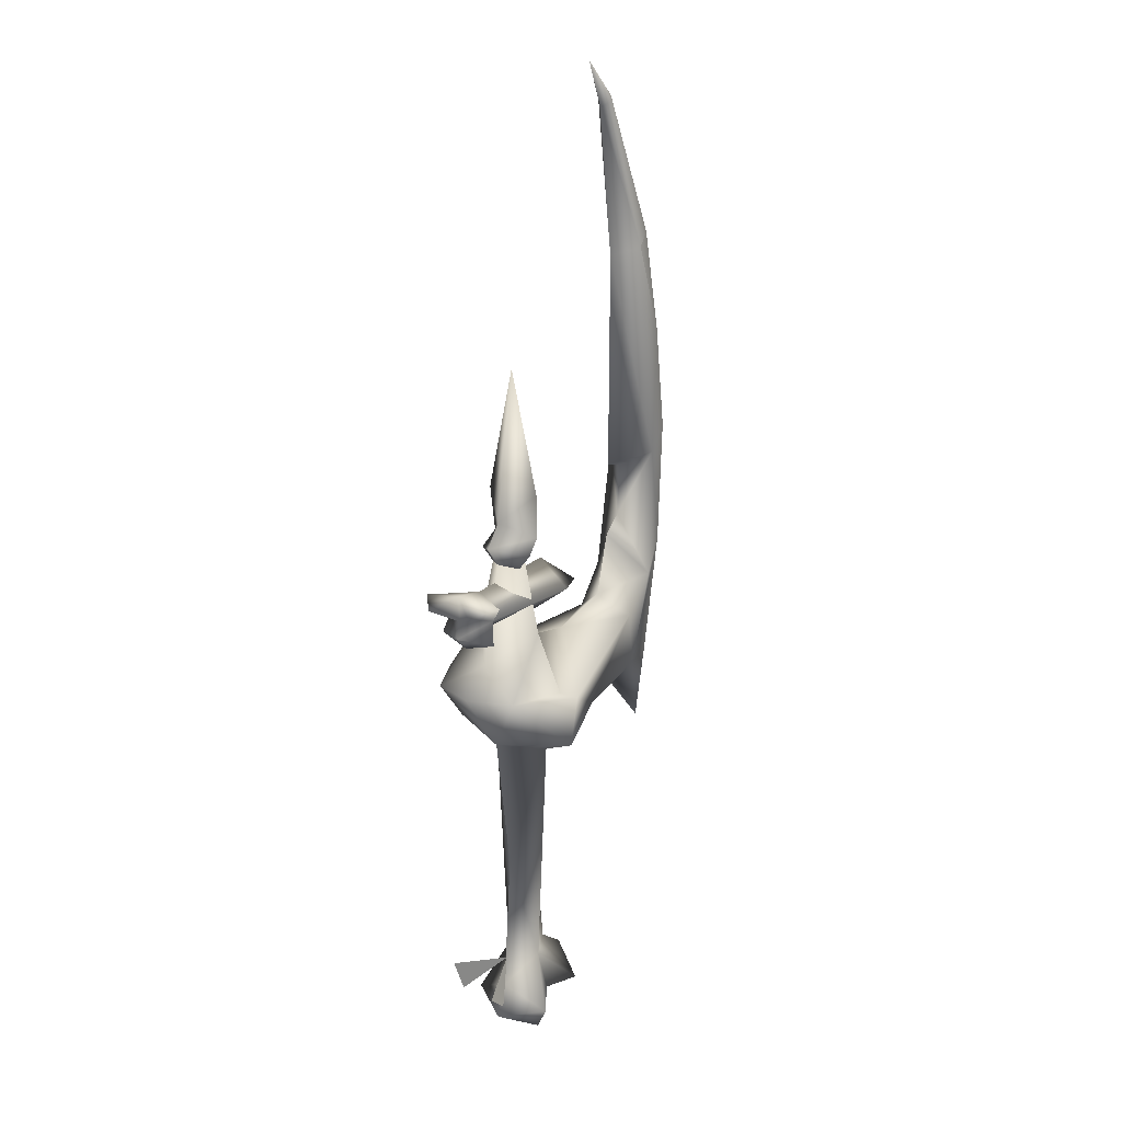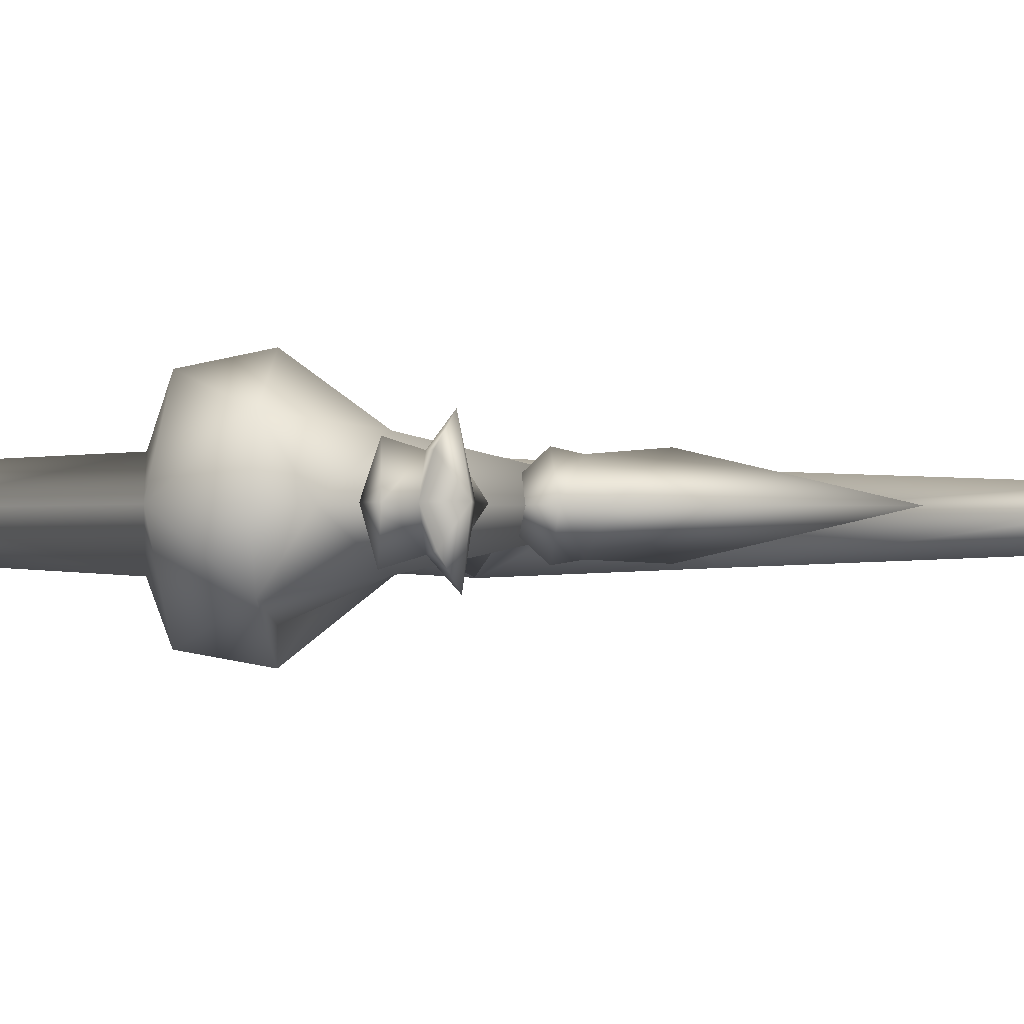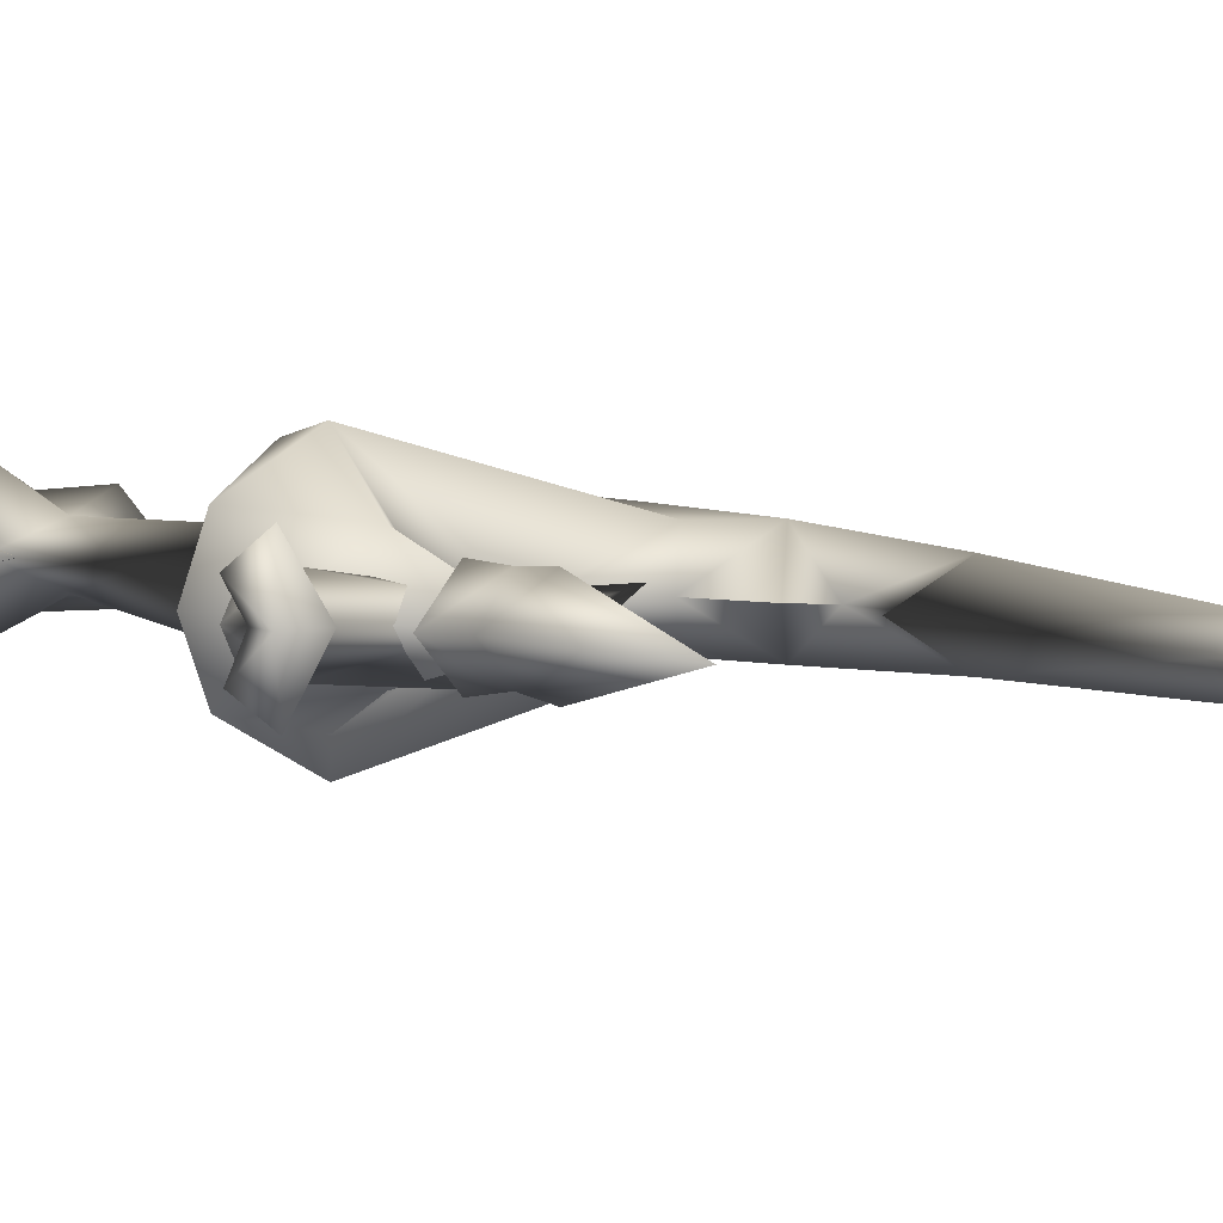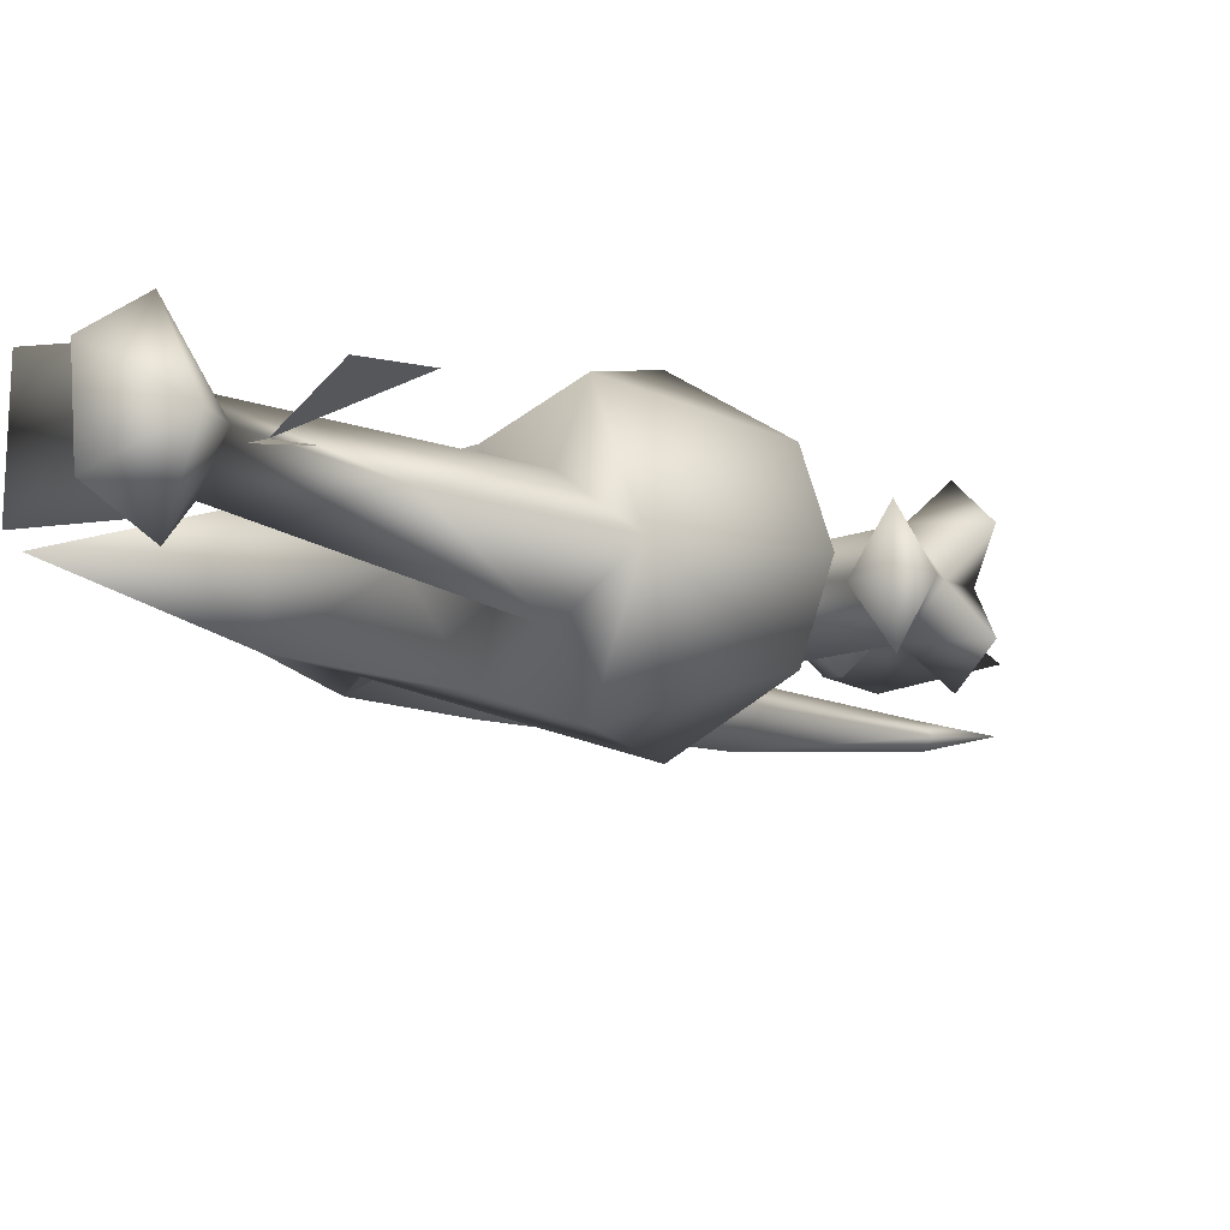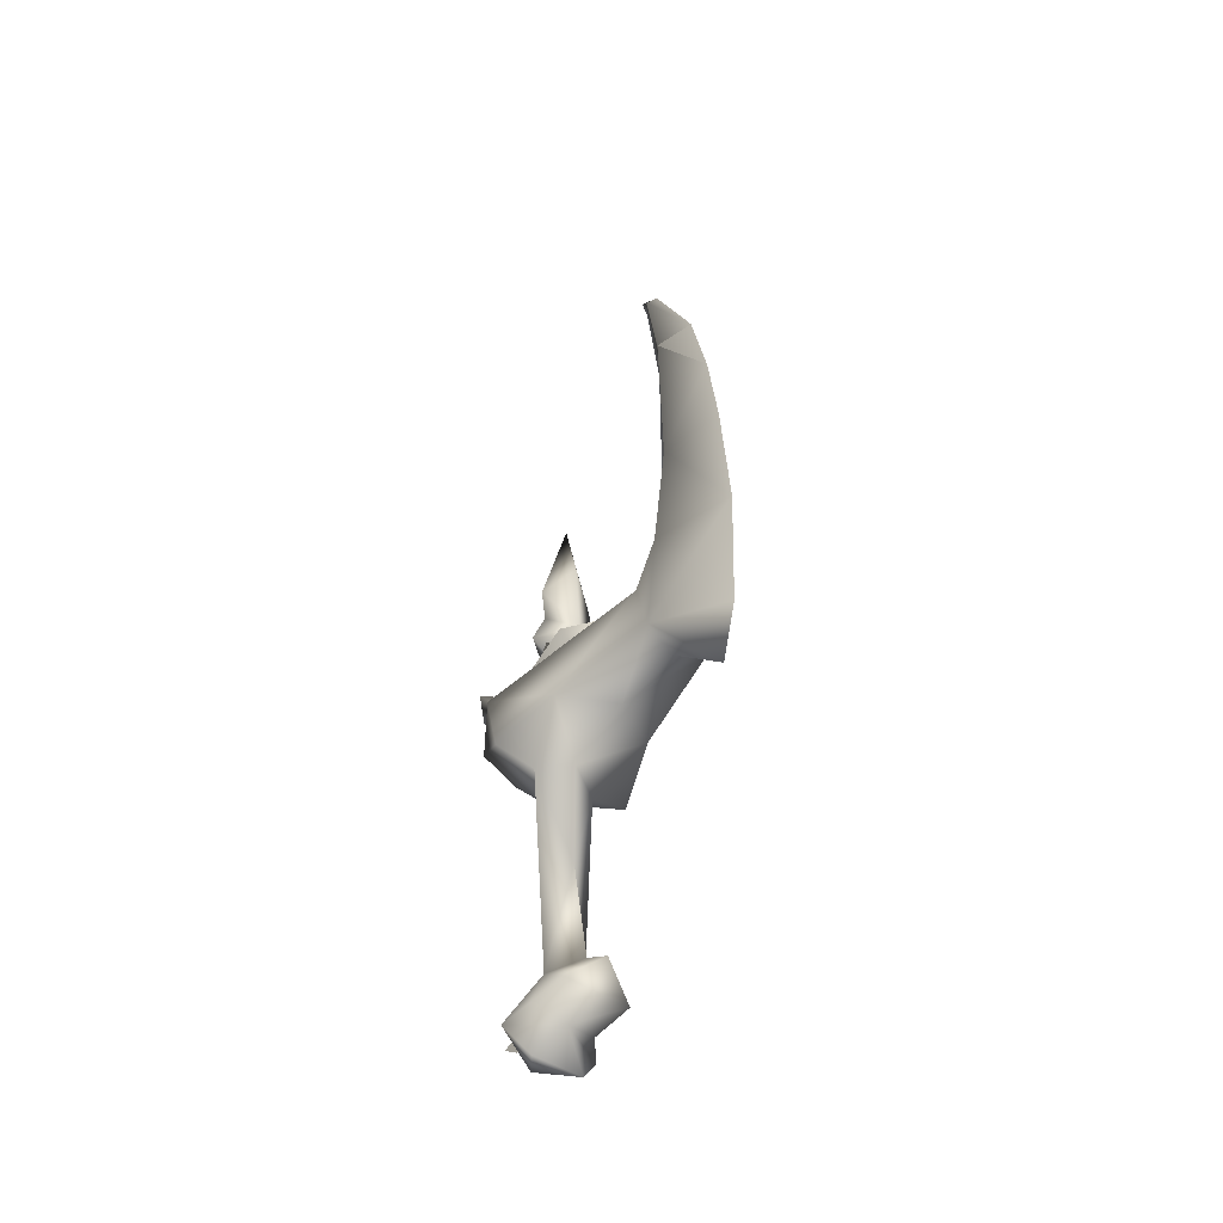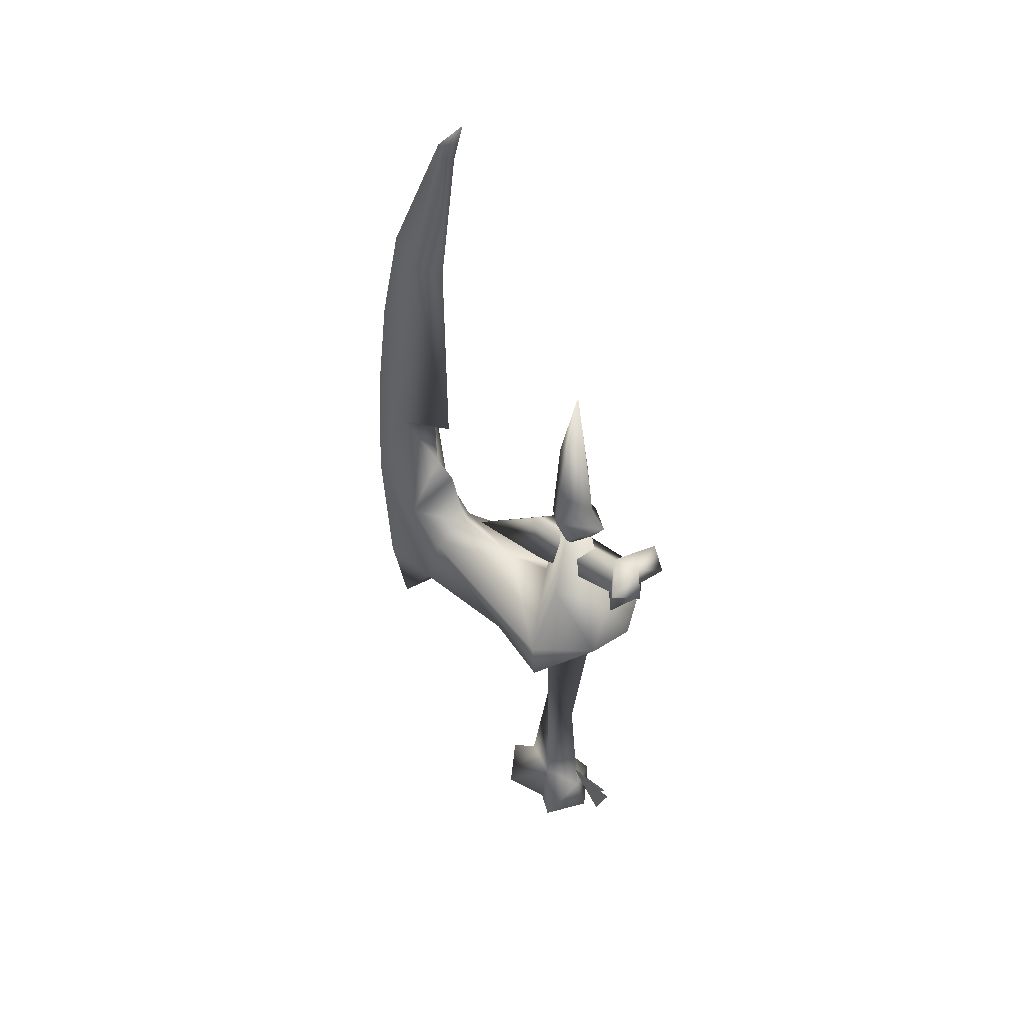
<metadata>
{"format":"obj","ext":"obj","renderer":"f3d","projection":"perspective","resolution":1024,"background":"white","views":[{"elev":17.9,"azim":-53.7,"up":"+Z"},{"elev":-1.9,"azim":-80.9,"up":"+Y"},{"elev":5.0,"azim":-30.7,"up":"+Y"},{"elev":-8.6,"azim":-150.5,"up":"+Y"},{"elev":-51.7,"azim":55.3,"up":"+Z"},{"elev":46.2,"azim":-145.7,"up":"+Z"}]}
</metadata>
<code>
g mesh00
v 3.105 -1.915 -11.96
v 6.755 0.1355 -11.76
v 4.831 -0.1018 1.254
v 3.107 2.343 -11.97
v 2.601 3.367 14.08
v 0.7574 0.2528 -0.04784
v -1.35 0.3391 14.92
v 2.646 -3.485 14.06
v 5.139 -0.3391 14.27
v -0.5127 0.1668 -15.02
f 1 2 3
f 3 2 4
f 3 4 5
f 5 4 6
f 5 6 7
f 7 6 8
f 5 9 3
f 3 9 8
f 3 8 1
f 1 8 6
f 1 6 10
f 10 6 4
v 19.58 0.2961 42.21
v 21.8 0.2778 41.69
v 24.05 -2.704 43.26
v 28.78 1.276 16.52
v 20.55 4.257 18.71
v 30.38 0.5793 30.7
v 18.69 -0.4558 82.67
v 19.64 0.3192 83.2
v 16.15 0.747 87.09
v 26.89 1.109 9.188
v 19.48 0.947 17.57
v 1.834 7.83 15.76
v 2.601 3.367 14.08
v -1.35 0.3391 14.92
v 2.646 -3.485 14.06
v 1.834 -7.486 15.76
v 22.41 -1.9 66.76
v 26.25 -0.02504 67.87
v 1.547 -6.174 21.66
v -4.998 -4.801 21.95
v 1.481 -8.51 21.67
v 24.08 3.094 43.27
v 22.8 -3.274 29.08
v 21.47 0.2629 35.96
v 21.8 0.2778 41.69
v 22.8 3.898 29.08
v 17.66 0.2816 82.12
v 19.71 0.2825 65.96
v 18.69 1.283 82.67
v 22.39 2.085 66.72
v 3.731 0.157 47.42
v 1.813 -2.901 43.17
v 4.502 0.1861 36.85
v 2.211 -2.65 38.35
v 0.4422 -2.986 36.76
v 20.58 -2.636 18.66
v 28.78 1.276 16.52
v 30.38 0.5793 30.7
v 22.41 -1.9 66.76
v 28.64 -0.07129 56.37
v 8.766 -5.35 18.04
v 12.09 0.3037 17.05
v 8.766 5.69 18.04
v 5.139 -0.3391 14.27
v 12.09 0.3037 17.05
v 19.48 0.947 17.57
v -6.717 0.1706 21.92
v -3.607 0.1706 24.9
v 1.252 -3.503 27.99
v 1.159 0.1747 44.75
v 1.589 0.1317 56.52
v 1.813 3.33 43.17
v -0.8863 0.1712 40.25
v 2.211 3.02 38.35
v -2.651 0.1771 37.78
v 19.64 0.3192 83.2
v 26.25 -0.02504 67.87
v 28.64 -0.07129 56.37
v 22.41 -1.9 66.76
v 1.481 8.916 21.67
v 10.44 0.1695 25.27
v 19.29 3.717 24.82
v 17.44 0.1684 27.33
v 19.34 0.2661 33.99
v 19.34 0.2661 33.99
v 19.26 -3.051 24.85
v -4.998 5.142 21.95
v 1.252 4.333 27.99
v 5.28 0.2231 25.93
v 30.08 -0.1173 44.88
v 0.4422 3.371 36.76
v 0.839 0.1761 33.25
v 30.08 -0.1173 44.88
f 11 12 13
f 14 15 16
f 17 18 19
f 20 21 15
f 22 23 24
f 25 26 24
f 17 27 28
f 29 30 31
f 12 11 32
f 33 13 34
f 13 35 34
f 34 35 32
f 34 32 36
f 15 14 20
f 27 37 38
f 38 37 39
f 38 39 40
f 18 17 28
f 41 42 43
f 43 42 44
f 43 44 45
f 21 20 46
f 46 20 47
f 46 47 48
f 28 49 50
f 51 52 46
f 23 22 53
f 26 25 51
f 51 25 54
f 51 54 55
f 15 52 53
f 53 52 54
f 53 54 23
f 46 55 56
f 56 55 15
f 57 30 58
f 58 30 59
f 58 59 60
f 61 62 63
f 63 62 64
f 63 64 65
f 27 17 37
f 37 17 19
f 37 19 39
f 39 19 66
f 39 66 40
f 40 66 67
f 40 67 68
f 68 32 40
f 40 32 11
f 40 11 38
f 38 11 13
f 38 13 69
f 69 13 50
f 70 71 72
f 72 71 73
f 72 73 36
f 36 73 74
f 36 74 34
f 34 75 33
f 33 75 73
f 33 73 76
f 76 73 71
f 76 71 31
f 77 78 70
f 70 78 79
f 70 79 71
f 71 79 29
f 71 29 31
f 68 80 32
f 32 80 16
f 32 16 36
f 36 16 15
f 36 15 72
f 72 15 53
f 72 53 70
f 70 53 22
f 70 22 77
f 77 22 24
f 81 43 82
f 82 43 45
f 82 45 65
f 65 45 44
f 65 44 63
f 63 44 42
f 63 42 61
f 61 42 41
f 61 41 62
f 62 41 43
f 62 43 64
f 64 43 81
f 64 81 65
f 65 81 82
f 30 29 59
f 59 29 79
f 59 79 60
f 60 79 78
f 60 78 58
f 58 78 77
f 58 77 57
f 57 77 24
f 57 24 30
f 30 24 26
f 30 26 31
f 31 26 51
f 31 51 76
f 76 51 46
f 76 46 33
f 33 46 48
f 33 48 13
f 13 48 83
f 13 83 50
v 1.186 5.008 -17.5
v 3.12 3.484 -16.57
v 3.88 0.1635 -17.25
v 3.069 -3.163 -15.83
v 0.8084 -4.651 -17.49
v 2.339 -2.431 -20.79
v -1.774 0.1665 -18.6
v 2.54 2.768 -20.88
v 3.107 2.343 -11.97
v 6.755 0.1355 -11.76
v 8.224 3.667 -16.74
v 9.903 0.1791 -13.89
v 8.448 -3.325 -16.9
v 3.105 -1.915 -11.96
v -0.5127 0.1668 -15.02
f 84 85 86
f 86 87 88
f 89 90 91
f 92 93 94
f 94 93 95
f 94 95 96
f 96 95 93
f 96 93 97
f 98 88 97
f 97 88 87
f 97 87 96
f 96 87 86
f 96 86 94
f 94 86 85
f 94 85 92
f 92 85 84
f 92 84 98
f 98 84 90
f 98 90 88
f 88 90 89
f 88 89 86
f 86 89 91
f 86 91 84
f 84 91 90
v -4.42 -0.972 -14.91
v -2.274 -0.972 -16.65
v -0.0204 0.2128 -11.78
v -0.0204 0.2128 -11.78
v -5.078 2.502 -14.09
v -6.683 2.502 -10.29
f 99 100 101
f 102 103 104
v -8.056 0.1488 29.26
v -6.126 3.667 28.85
v -6.567 0.1791 27.78
v -6.961 -4.651 33.26
v -9.436 -2.431 32.4
v -5.311 -2.539 31.1
v -6.299 -3.325 28.72
v -3.623 0.1355 29.16
v 6.473 -3.503 31.66
v 6.248 0.95 28.45
v -5.644 2.913 31.12
v -9.542 2.768 32.27
v -7.017 5.008 32.99
v -7.551 0.1635 31.1
v -7.66 0.1665 33.89
v -4.282 0.1668 33.54
v 6.978 0.4751 34.36
v 14.36 1.187 29.83
f 105 106 107
f 108 109 110
f 110 111 112
f 113 110 114
f 114 110 112
f 114 112 115
f 115 116 117
f 106 105 115
f 115 105 118
f 115 118 116
f 116 118 119
f 116 119 117
f 117 119 120
f 117 120 115
f 115 120 121
f 115 121 114
f 114 121 122
f 114 122 113
f 113 122 121
f 113 121 110
f 110 121 120
f 110 120 108
f 108 120 119
f 108 119 109
f 109 119 118
f 109 118 110
f 110 118 105
f 110 105 111
f 111 105 107
f 111 107 112
f 112 107 106
f 112 106 115
g mesh01

</code>
